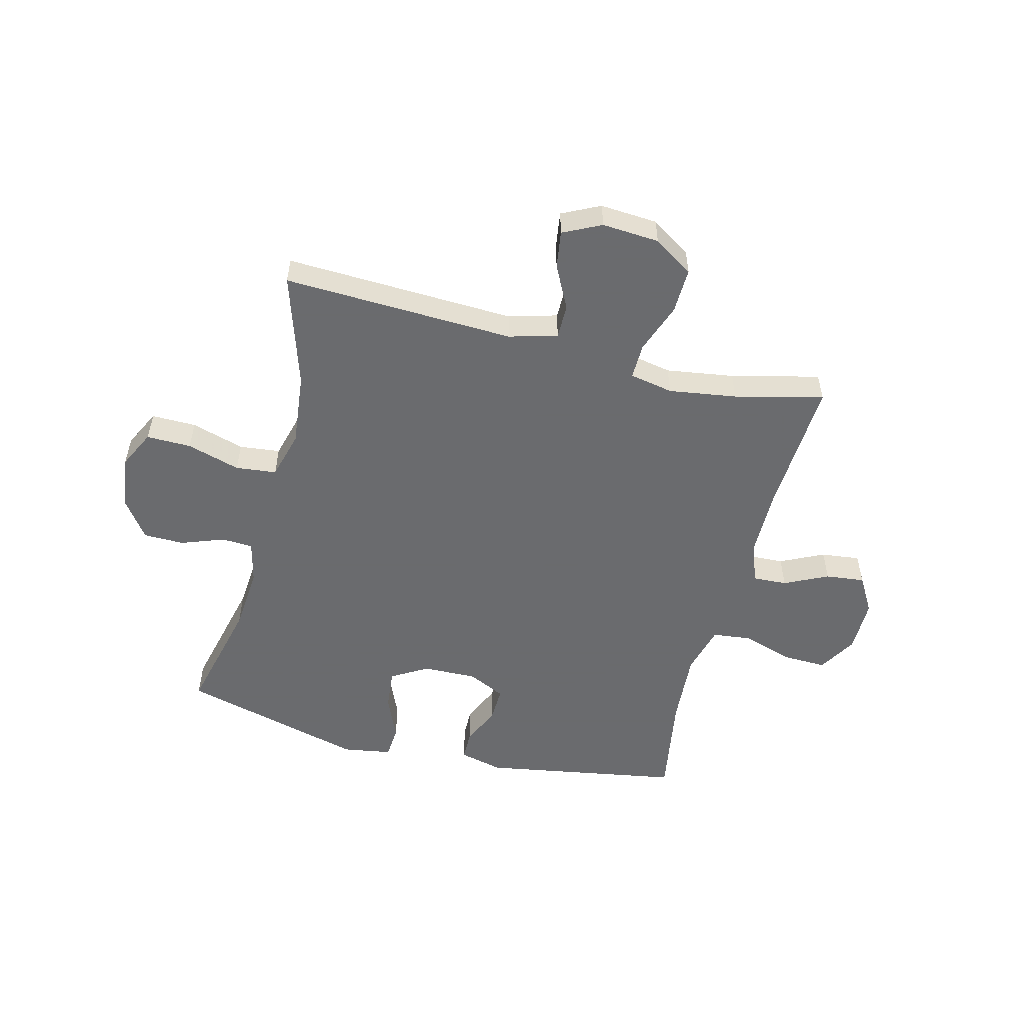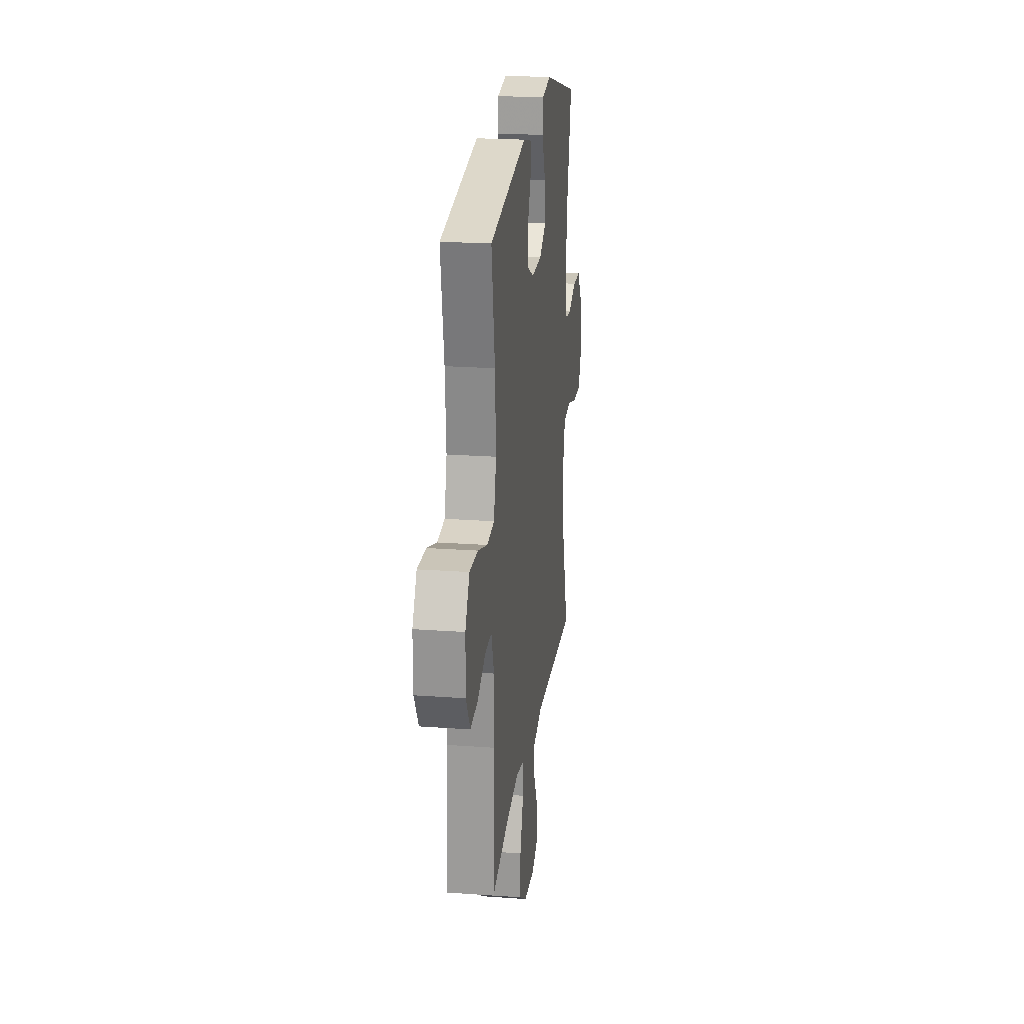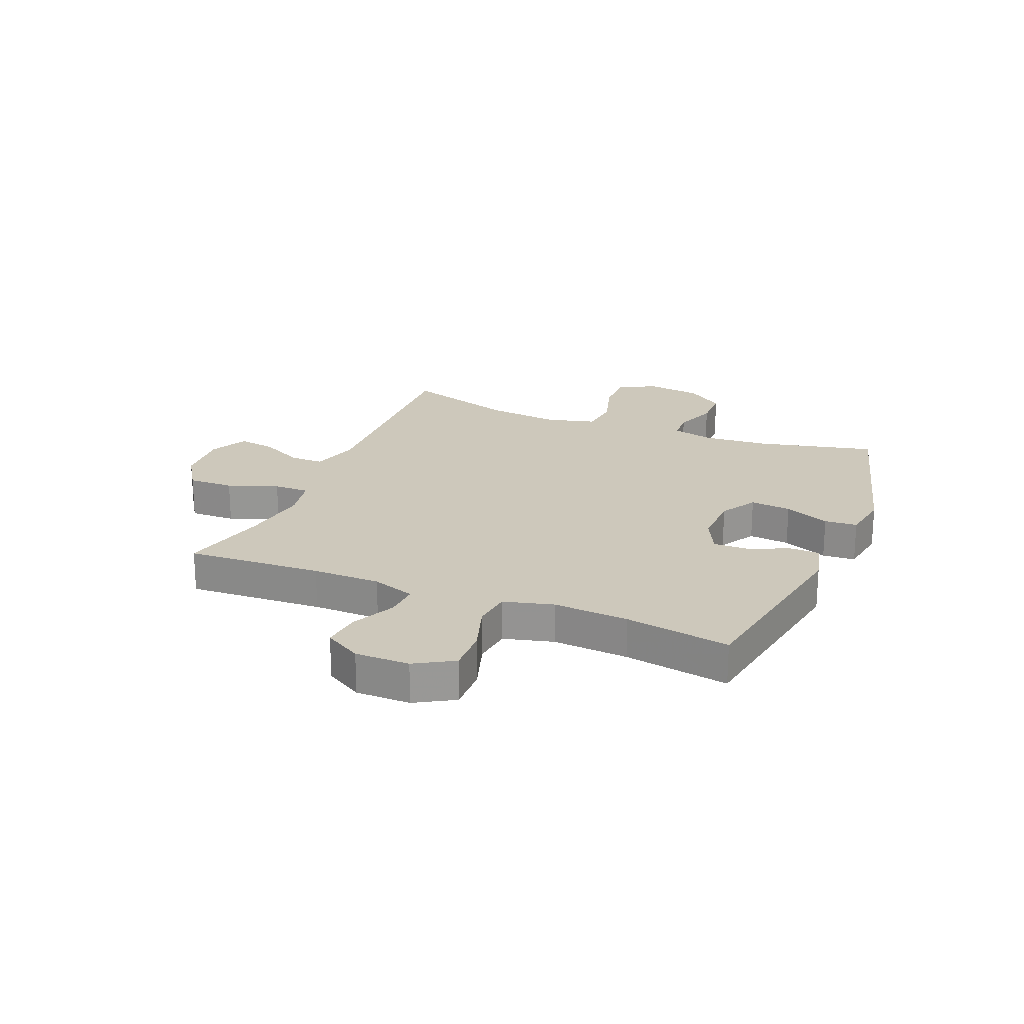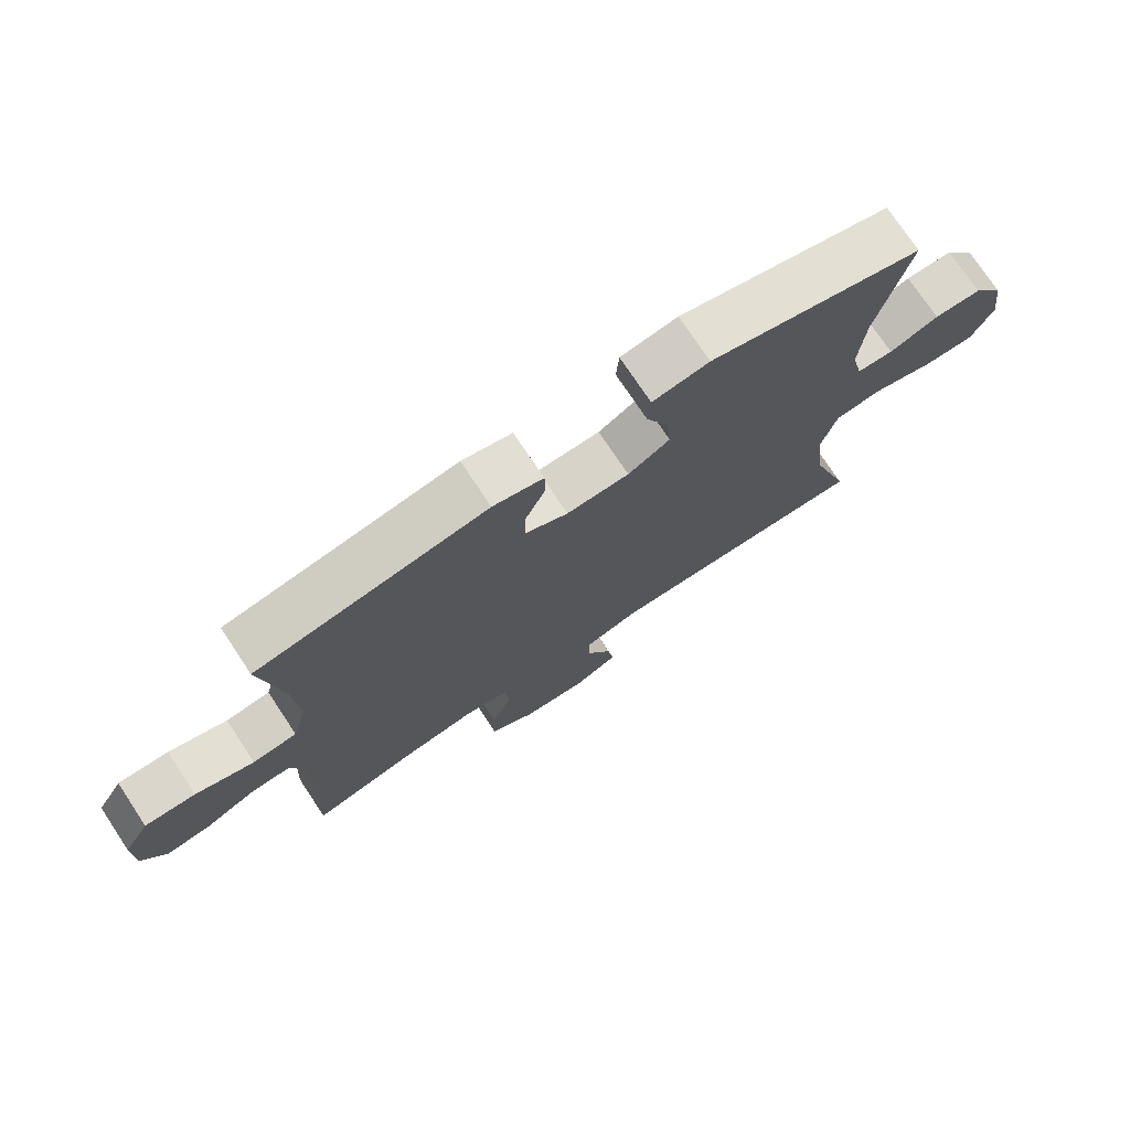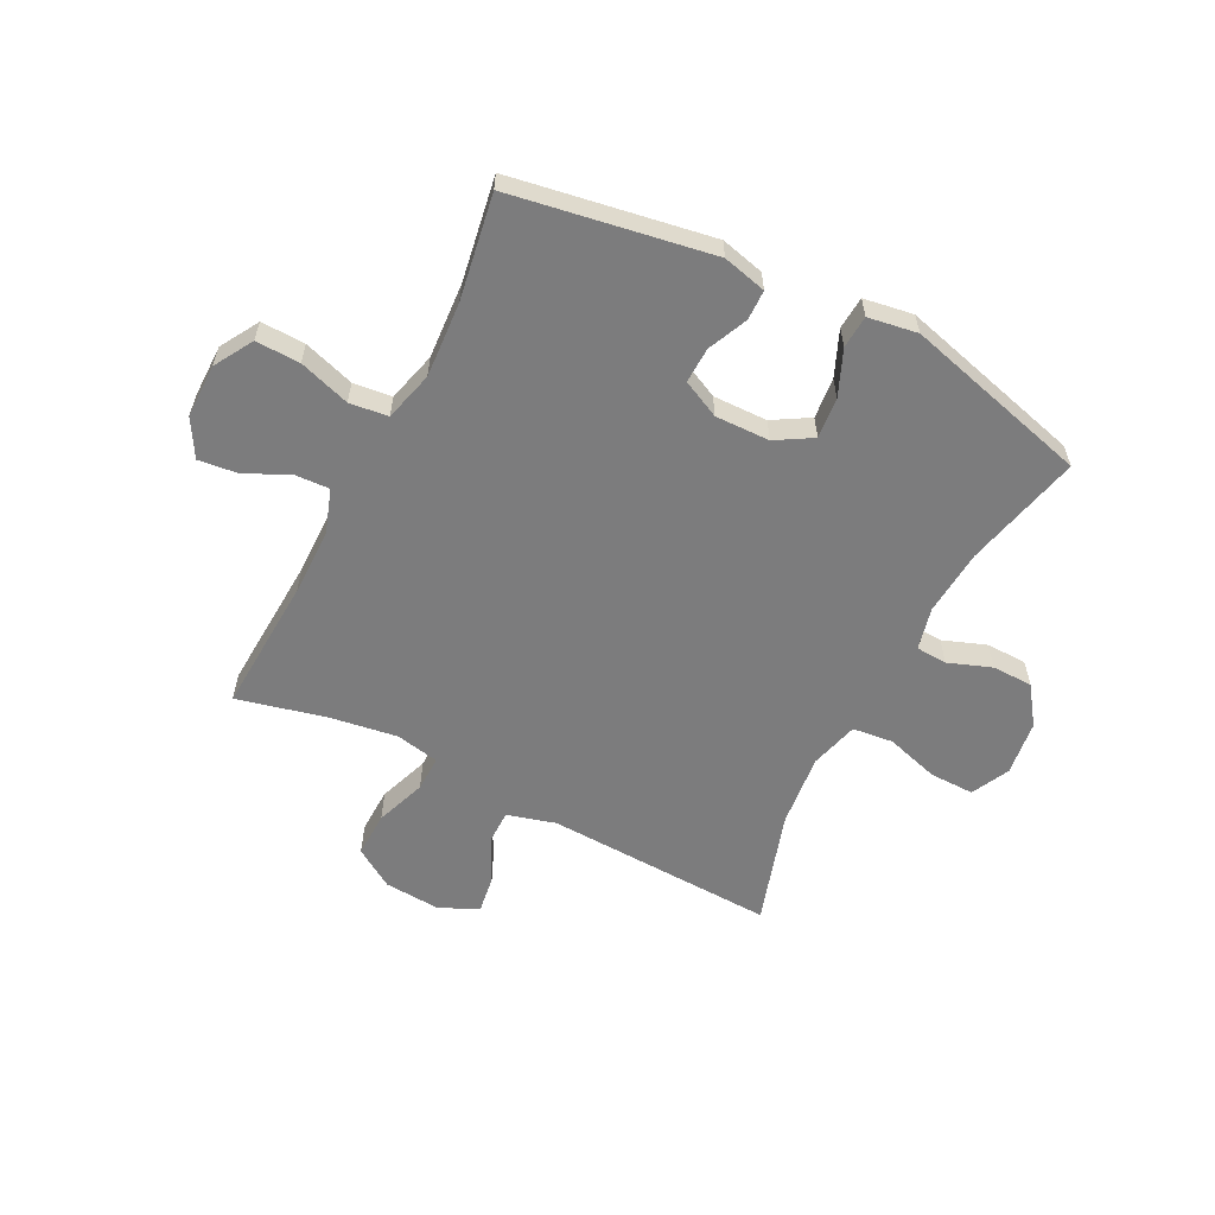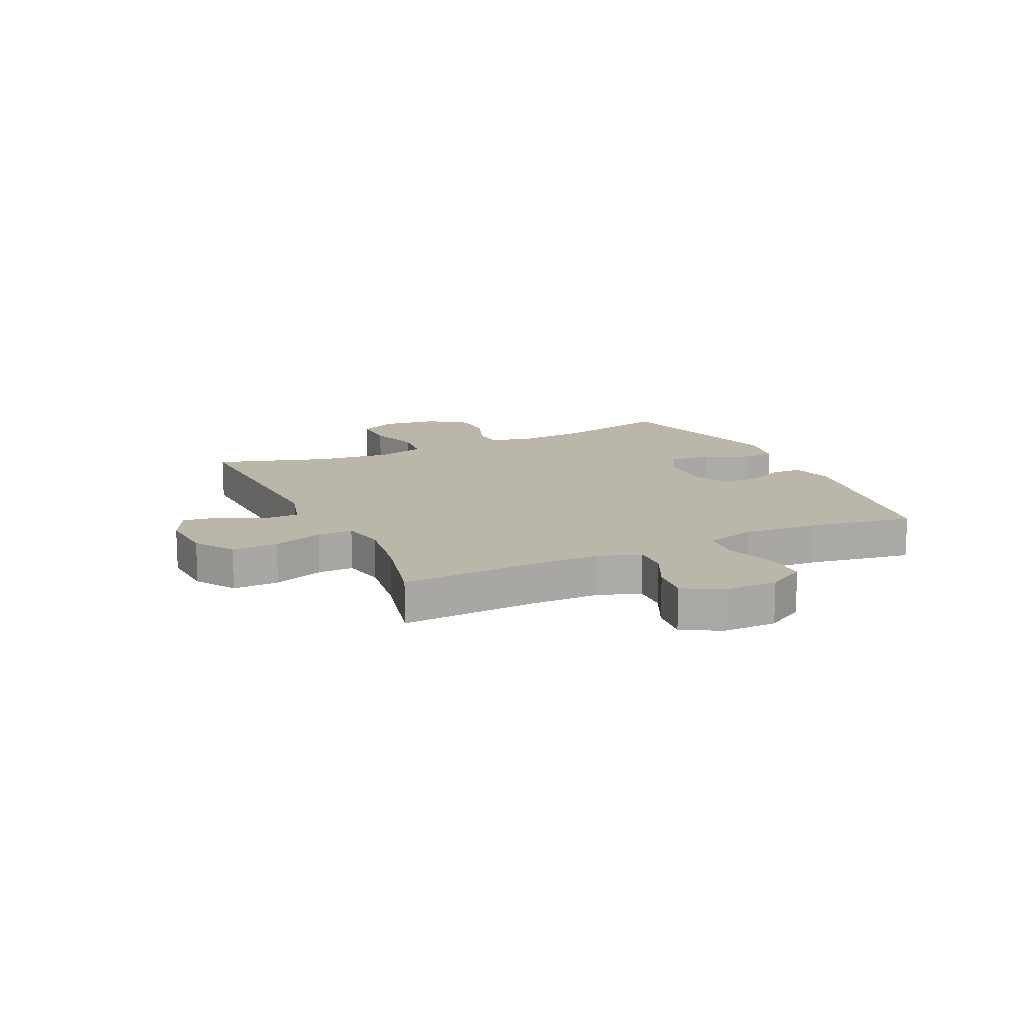
<metadata>
{"format":"obj","ext":"obj","renderer":"f3d","projection":"perspective","resolution":1024,"background":"white","views":[{"elev":-53.3,"azim":165.7,"up":"+Y"},{"elev":21.8,"azim":-82.6,"up":"+Z"},{"elev":21.9,"azim":-67.7,"up":"+Y"},{"elev":74.7,"azim":-33.6,"up":"+Z"},{"elev":-58.8,"azim":-27.1,"up":"+Y"},{"elev":14.0,"azim":-115.2,"up":"+Y"}]}
</metadata>
<code>
v -0.5 0.07 -0.5
v -0.487 0.07 -0.26
v -0.488 0.07 -0.14
v -0.514 0.07 -0.064
v -0.575 0.07 -0.067
v -0.652 0.07 -0.104
v -0.721 0.07 -0.112
v -0.759 0.07 -0.047
v -0.759 0.07 0.049
v -0.719 0.07 0.117
v -0.641 0.07 0.115
v -0.551 0.07 0.086
v -0.483 0.07 0.094
v -0.46 0.07 0.182
v -0.469 0.07 0.315
v -0.5 0.07 0.5
v -0.148 0.07 0.56
v -0.071 0.07 0.541
v -0.07 0.07 0.488
v -0.101 0.07 0.418
v -0.103 0.07 0.355
v -0.037 0.07 0.323
v 0.059 0.07 0.325
v 0.123 0.07 0.363
v 0.116 0.07 0.435
v 0.082 0.07 0.515
v 0.086 0.07 0.573
v 0.173 0.07 0.587
v 0.5 0.07 0.5
v 0.451 0.07 0.293
v 0.442 0.07 0.177
v 0.46 0.07 0.102
v 0.515 0.07 0.099
v 0.591 0.07 0.127
v 0.663 0.07 0.126
v 0.711 0.07 0.059
v 0.724 0.07 -0.038
v 0.691 0.07 -0.105
v 0.612 0.07 -0.104
v 0.518 0.07 -0.076
v 0.446 0.07 -0.084
v 0.423 0.07 -0.17
v 0.437 0.07 -0.299
v 0.5 0.07 -0.5
v 0.092 0.07 -0.484
v 0.007 0.07 -0.508
v 0.007 0.07 -0.568
v 0.046 0.07 -0.645
v 0.056 0.07 -0.711
v -0.011 0.07 -0.744
v -0.112 0.07 -0.737
v -0.182 0.07 -0.692
v -0.18 0.07 -0.611
v -0.148 0.07 -0.522
v -0.147 0.07 -0.459
v -0.224 0.07 -0.444
v -0.344 0.07 -0.462
v -0.5 0 -0.5
v -0.487 0 -0.26
v -0.488 0 -0.14
v -0.514 0 -0.064
v -0.575 0 -0.067
v -0.652 0 -0.104
v -0.721 0 -0.112
v -0.759 0 -0.047
v -0.759 0 0.049
v -0.719 0 0.117
v -0.641 0 0.115
v -0.551 0 0.086
v -0.483 0 0.094
v -0.46 0 0.182
v -0.469 0 0.315
v -0.5 0 0.5
v -0.148 0 0.56
v -0.071 0 0.541
v -0.07 0 0.488
v -0.101 0 0.418
v -0.103 0 0.355
v -0.037 0 0.323
v 0.059 0 0.325
v 0.123 0 0.363
v 0.116 0 0.435
v 0.082 0 0.515
v 0.086 0 0.573
v 0.173 0 0.587
v 0.5 0 0.5
v 0.451 0 0.293
v 0.442 0 0.177
v 0.46 0 0.102
v 0.515 0 0.099
v 0.591 0 0.127
v 0.663 0 0.126
v 0.711 0 0.059
v 0.724 0 -0.038
v 0.691 0 -0.105
v 0.612 0 -0.104
v 0.518 0 -0.076
v 0.446 0 -0.084
v 0.423 0 -0.17
v 0.437 0 -0.299
v 0.5 0 -0.5
v 0.092 0 -0.484
v 0.007 0 -0.508
v 0.007 0 -0.568
v 0.046 0 -0.645
v 0.056 0 -0.711
v -0.011 0 -0.744
v -0.112 0 -0.737
v -0.182 0 -0.692
v -0.18 0 -0.611
v -0.148 0 -0.522
v -0.147 0 -0.459
v -0.224 0 -0.444
v -0.344 0 -0.462
f 52 53 54
f 51 52 54
f 50 51 54
f 49 50 54
f 48 49 54
f 47 48 54
f 46 47 54 55
f 45 46 55
f 45 55 56
f 44 45 56
f 43 44 56
f 38 39 40
f 37 38 40
f 36 37 40
f 35 36 40
f 34 35 40
f 33 34 40
f 32 33 40 41
f 31 32 41 42
f 28 29 30
f 27 28 30
f 26 27 30
f 25 26 30
f 24 25 30 31
f 23 24 31 42
f 18 19 20
f 17 18 20
f 16 17 20
f 15 16 20
f 14 15 20 21
f 13 14 21 22
f 10 11 12
f 9 10 12
f 8 9 12
f 7 8 12
f 6 7 12
f 5 6 12
f 4 5 12 13
f 43 56 57
f 42 43 57
f 23 42 57
f 22 23 57
f 13 22 57
f 4 13 57
f 3 4 57
f 57 1 2
f 2 3 57
f 111 110 109
f 111 109 108
f 111 108 107
f 111 107 106
f 111 106 105
f 111 105 104
f 112 111 104 103
f 112 103 102
f 113 112 102
f 113 102 101
f 113 101 100
f 97 96 95
f 97 95 94
f 97 94 93
f 97 93 92
f 97 92 91
f 97 91 90
f 98 97 90 89
f 99 98 89 88
f 87 86 85
f 87 85 84
f 87 84 83
f 87 83 82
f 88 87 82 81
f 99 88 81 80
f 77 76 75
f 77 75 74
f 77 74 73
f 77 73 72
f 78 77 72 71
f 79 78 71 70
f 69 68 67
f 69 67 66
f 69 66 65
f 69 65 64
f 69 64 63
f 69 63 62
f 70 69 62 61
f 114 113 100
f 114 100 99
f 114 99 80
f 114 80 79
f 114 79 70
f 114 70 61
f 114 61 60
f 59 58 114
f 114 60 59
f 1 58 59 2
f 2 59 60 3
f 3 60 61 4
f 4 61 62 5
f 5 62 63 6
f 6 63 64 7
f 7 64 65 8
f 8 65 66 9
f 9 66 67 10
f 10 67 68 11
f 11 68 69 12
f 12 69 70 13
f 13 70 71 14
f 14 71 72 15
f 15 72 73 16
f 16 73 74 17
f 17 74 75 18
f 18 75 76 19
f 19 76 77 20
f 20 77 78 21
f 21 78 79 22
f 22 79 80 23
f 23 80 81 24
f 24 81 82 25
f 25 82 83 26
f 26 83 84 27
f 27 84 85 28
f 28 85 86 29
f 29 86 87 30
f 30 87 88 31
f 31 88 89 32
f 32 89 90 33
f 33 90 91 34
f 34 91 92 35
f 35 92 93 36
f 36 93 94 37
f 37 94 95 38
f 38 95 96 39
f 39 96 97 40
f 40 97 98 41
f 41 98 99 42
f 42 99 100 43
f 43 100 101 44
f 44 101 102 45
f 45 102 103 46
f 46 103 104 47
f 47 104 105 48
f 48 105 106 49
f 49 106 107 50
f 50 107 108 51
f 51 108 109 52
f 52 109 110 53
f 53 110 111 54
f 54 111 112 55
f 55 112 113 56
f 56 113 114 57
f 57 114 58 1

</code>
